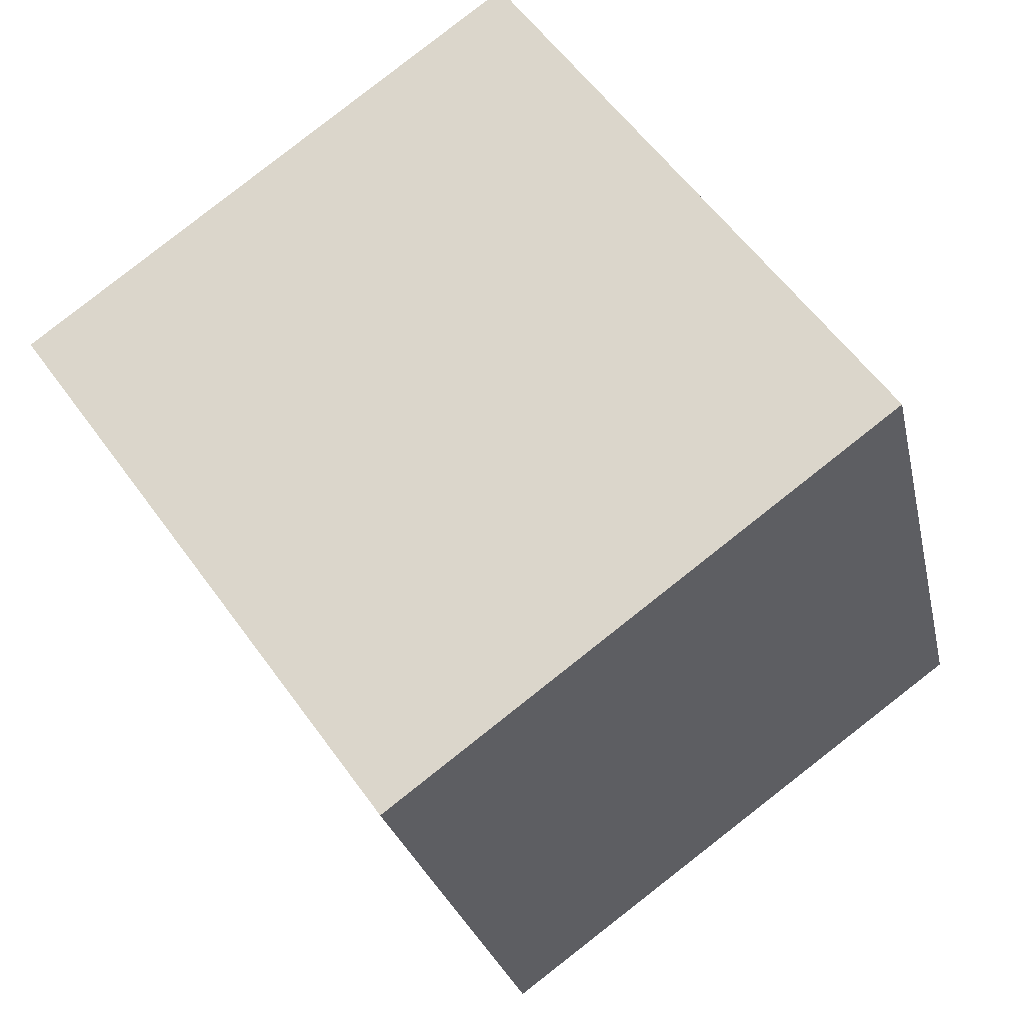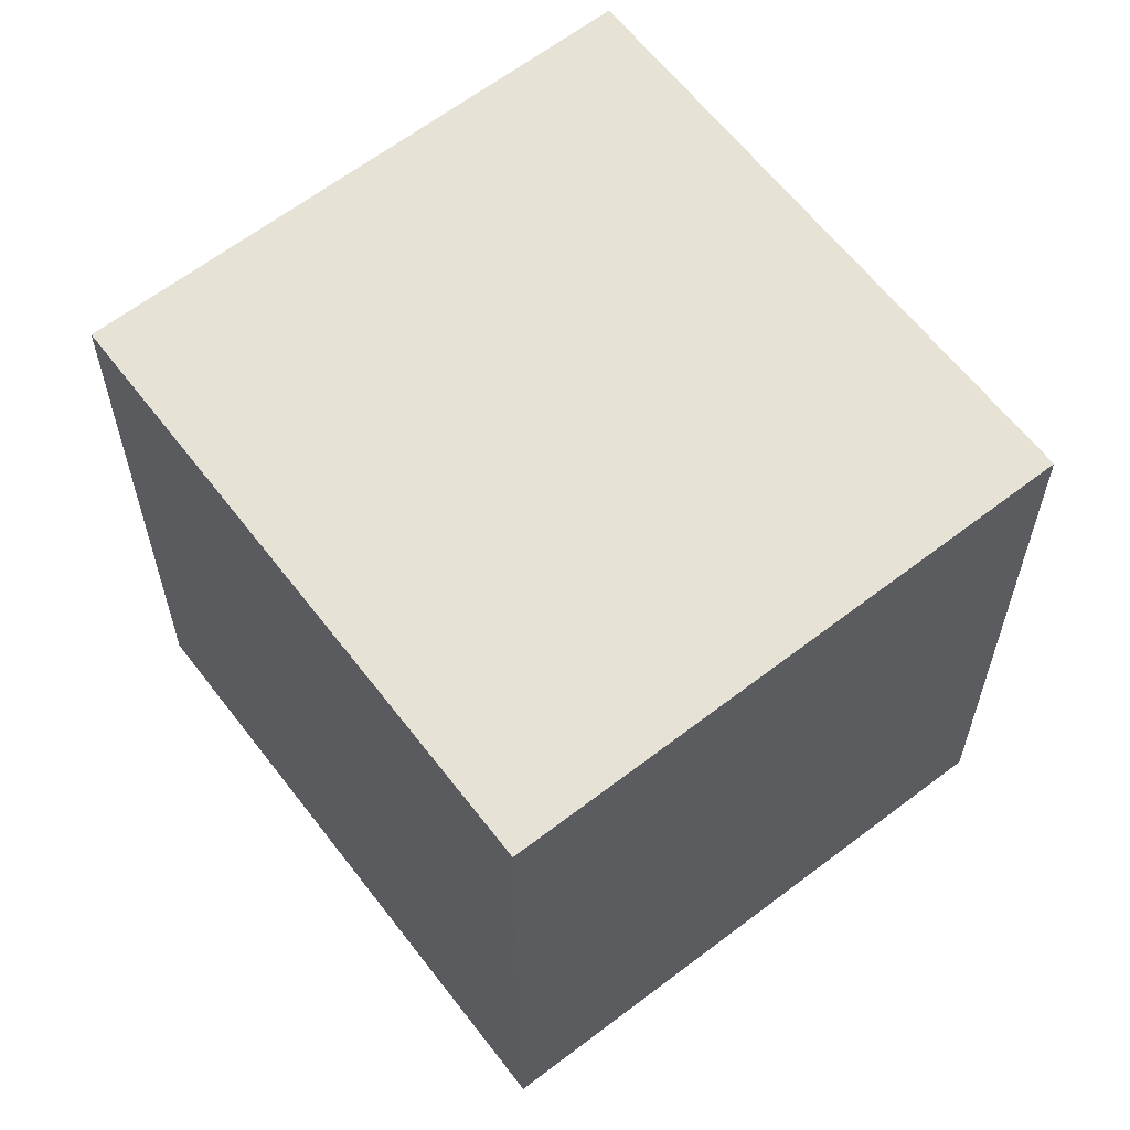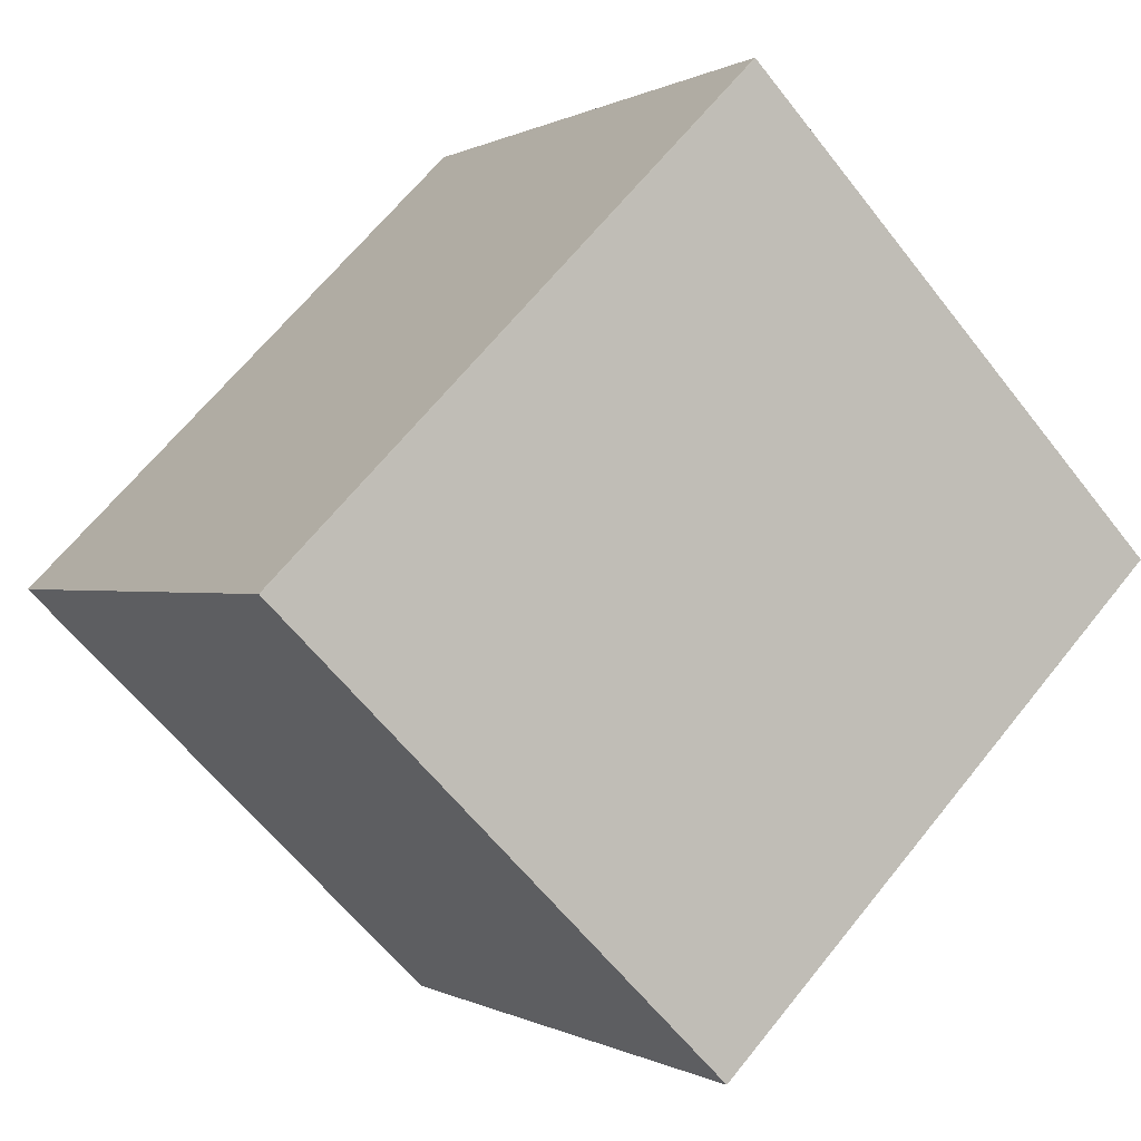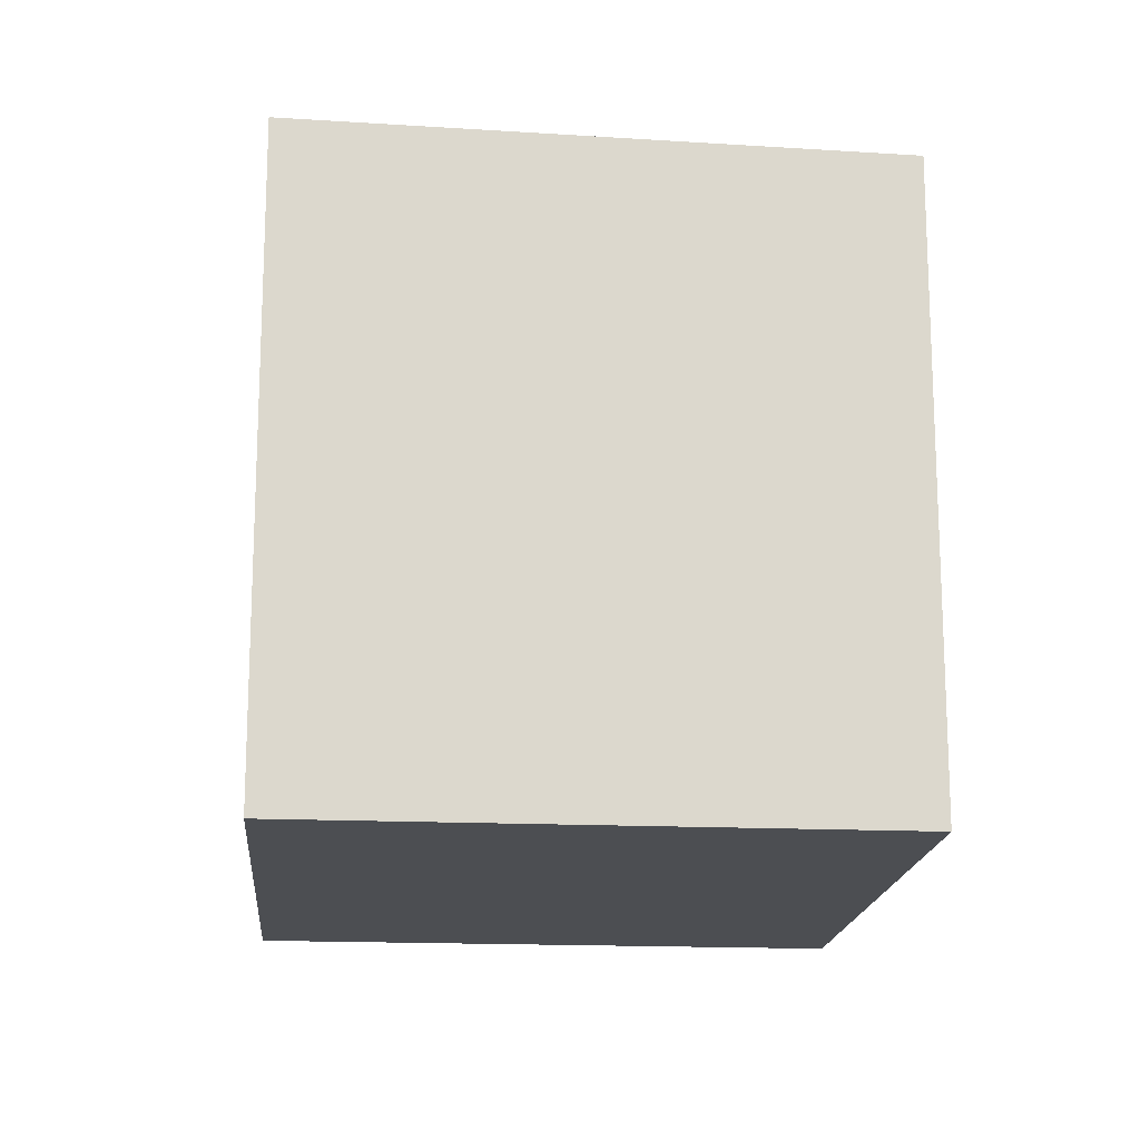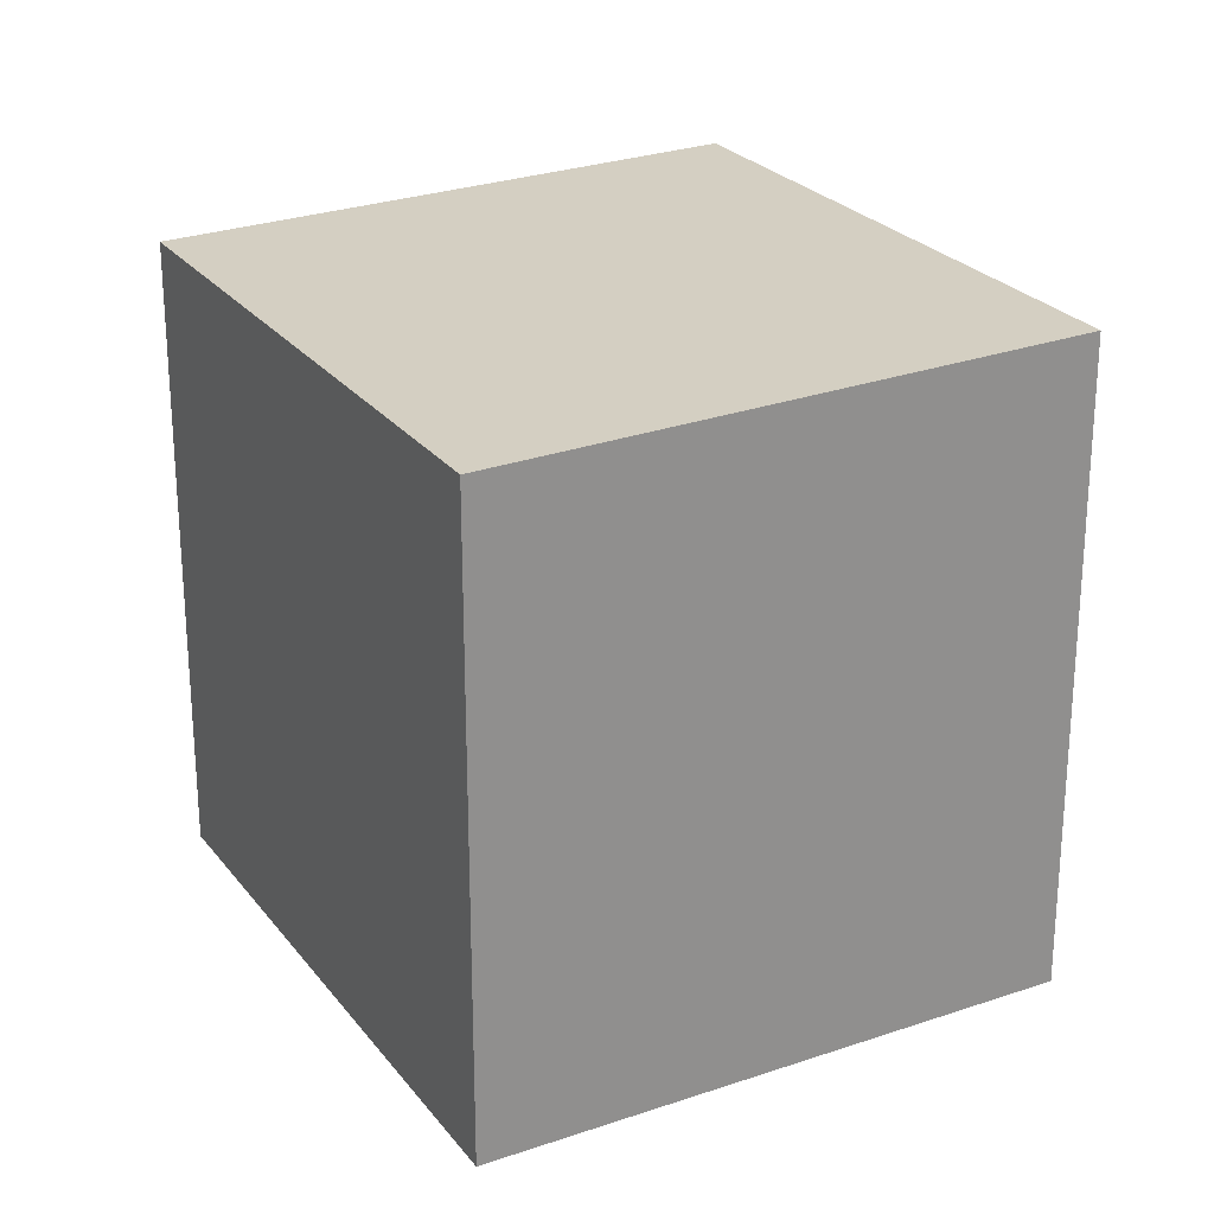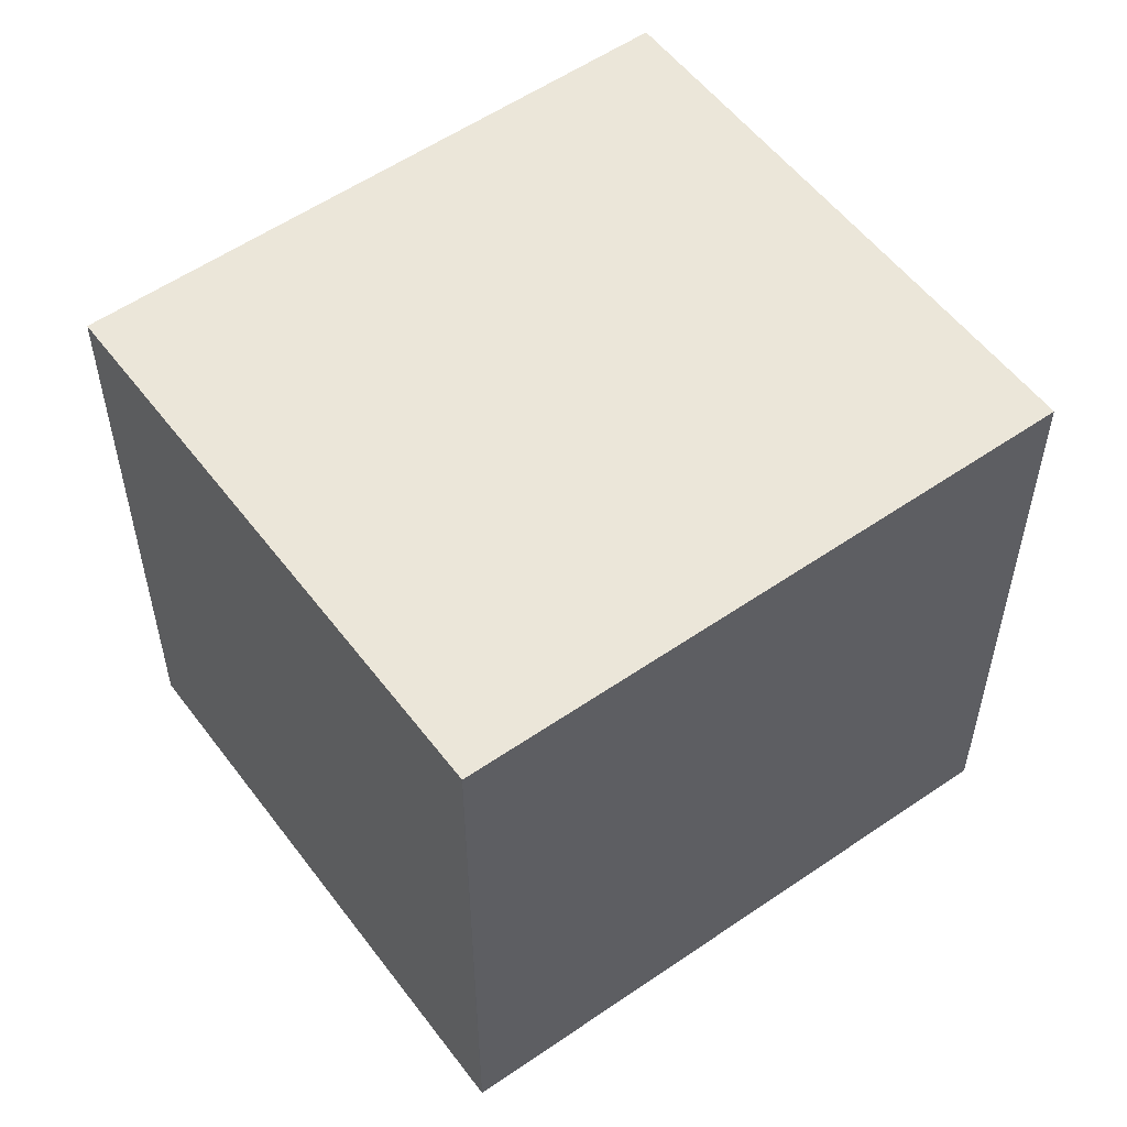
<metadata>
{"format":"obj","ext":"obj","renderer":"f3d","projection":"perspective","resolution":1024,"background":"white","views":[{"elev":-25.5,"azim":11.8,"up":"+Y"},{"elev":61.7,"azim":-1.6,"up":"+Z"},{"elev":65.8,"azim":-141.3,"up":"+Y"},{"elev":-16.9,"azim":-149.1,"up":"+Z"},{"elev":25.0,"azim":7.3,"up":"+Z"},{"elev":55.9,"azim":89.9,"up":"+Z"}]}
</metadata>
<code>
v -832.9 -1436 2.733
v -830.8 -1434 2.784
v -829.2 -1437 2.777
v -831.3 -1438 2.726
v -830.8 -1434 2.784
v -829.2 -1437 2.777
v -830.8 -1434 2.784
v -830.8 -1434 2.784
v -832.9 -1436 2.733
v -832.9 -1436 2.733
v -832.9 -1436 2.733
v -831.3 -1438 2.726
v -832.6 -1436 2.732
v -830.5 -1435 2.782
v -832.6 -1436 2.732
v -831.5 -1438 2.727
v -829.4 -1436 2.777
v -831.5 -1438 2.727
v -831.3 -1438 2.726
v -829.3 -1437 2.777
v -831.3 -1438 2.726
v -831.1 -1438 2.736
v -830.9 -1438 2.736
v -830.9 -1438 2.736
v -830.5 -1435 2.783
v -829.4 -1436 2.778
v -829.3 -1437 2.777
v -832.5 -1436 2.743
v -832.5 -1436 2.743
v -832.2 -1436 2.742
v -832.9 -1436 2.733
v -832.9 -1436 2.733
v -832.9 -1436 -4.441e-16
v -832.9 -1436 0
v -830.8 -1434 2.784
v -830.8 -1434 2.784
v -830.8 -1434 0
v -830.8 -1434 4.441e-16
v -829.2 -1437 2.777
v -829.2 -1437 2.777
v -829.2 -1437 0
v -829.2 -1437 0
v -831.3 -1438 2.726
v -831.3 -1438 2.726
v -831.3 -1438 0
v -831.3 -1438 0
v -830.8 -1434 2.784
v -830.8 -1434 2.784
v -830.8 -1434 -4.441e-16
v -830.8 -1434 0
v -830.9 -1438 2.736
v -829.2 -1437 2.777
v -829.2 -1437 0
v -830.9 -1438 4.441e-16
v -830.5 -1435 2.783
v -830.8 -1434 2.784
v -830.8 -1434 4.441e-16
v -830.5 -1435 0
v -832.9 -1436 2.733
v -832.9 -1436 2.733
v -832.9 -1436 -4.441e-16
v -832.9 -1436 -4.441e-16
v -832.5 -1436 2.743
v -832.9 -1436 2.733
v -832.9 -1436 0
v -832.5 -1436 -4.441e-16
v -831.3 -1438 2.726
v -831.3 -1438 2.726
v -831.3 -1438 0
v -831.3 -1438 0
v -832.9 -1436 2.733
v -832.6 -1436 2.732
v -832.6 -1436 4.441e-16
v -832.9 -1436 -4.441e-16
v -832.6 -1436 2.732
v -831.5 -1438 2.727
v -831.5 -1438 4.441e-16
v -832.6 -1436 4.441e-16
v -831.5 -1438 2.727
v -831.3 -1438 2.726
v -831.3 -1438 0
v -831.5 -1438 4.441e-16
v -831.3 -1438 2.726
v -830.9 -1438 2.736
v -830.9 -1438 4.441e-16
v -831.3 -1438 0
v -829.4 -1436 2.778
v -830.5 -1435 2.783
v -830.5 -1435 0
v -829.4 -1436 4.441e-16
v -829.3 -1437 2.777
v -829.4 -1436 2.778
v -829.4 -1436 4.441e-16
v -829.3 -1437 0
v -829.2 -1437 2.777
v -829.3 -1437 2.777
v -829.3 -1437 0
v -829.2 -1437 0
v -830.8 -1434 2.784
v -832.5 -1436 2.743
v -832.5 -1436 -4.441e-16
v -830.8 -1434 -4.441e-16
v -832.9 -1436 0
v -830.8 -1434 0
v -829.2 -1437 0
v -831.3 -1438 0
f 19 12 4 21
f 27 3 6 20
f 7 5 2 8
f 11 9 1 10
f 29 11 10 28
f 24 12 19 23
f 30 13 11 29
f 15 9 11 13
f 22 16 13 30
f 18 15 13 16
f 23 19 16 22
f 21 18 16 19
f 22 17 20 23
f 23 20 6 24
f 14 7 8 25
f 17 14 25 26
f 20 17 26 27
f 28 5 7 29
f 29 7 14 30
f 30 14 17 22
f 32 33 34 31
f 36 37 38 35
f 40 41 42 39
f 44 45 46 43
f 48 49 50 47
f 52 53 54 51
f 56 57 58 55
f 60 61 62 59
f 64 65 66 63
f 68 69 70 67
f 72 73 74 71
f 76 77 78 75
f 80 81 82 79
f 84 85 86 83
f 88 89 90 87
f 92 93 94 91
f 96 97 98 95
f 100 101 102 99
f 104 105 106 103

</code>
